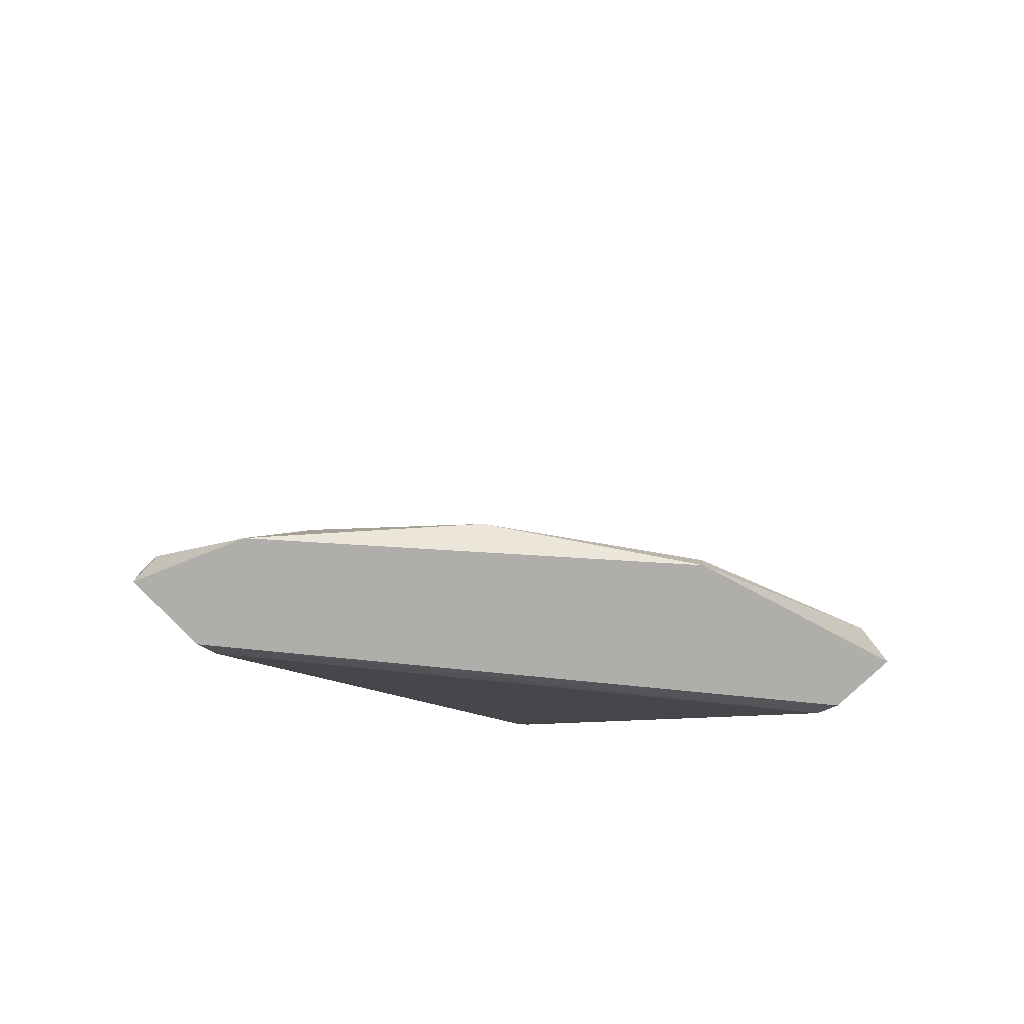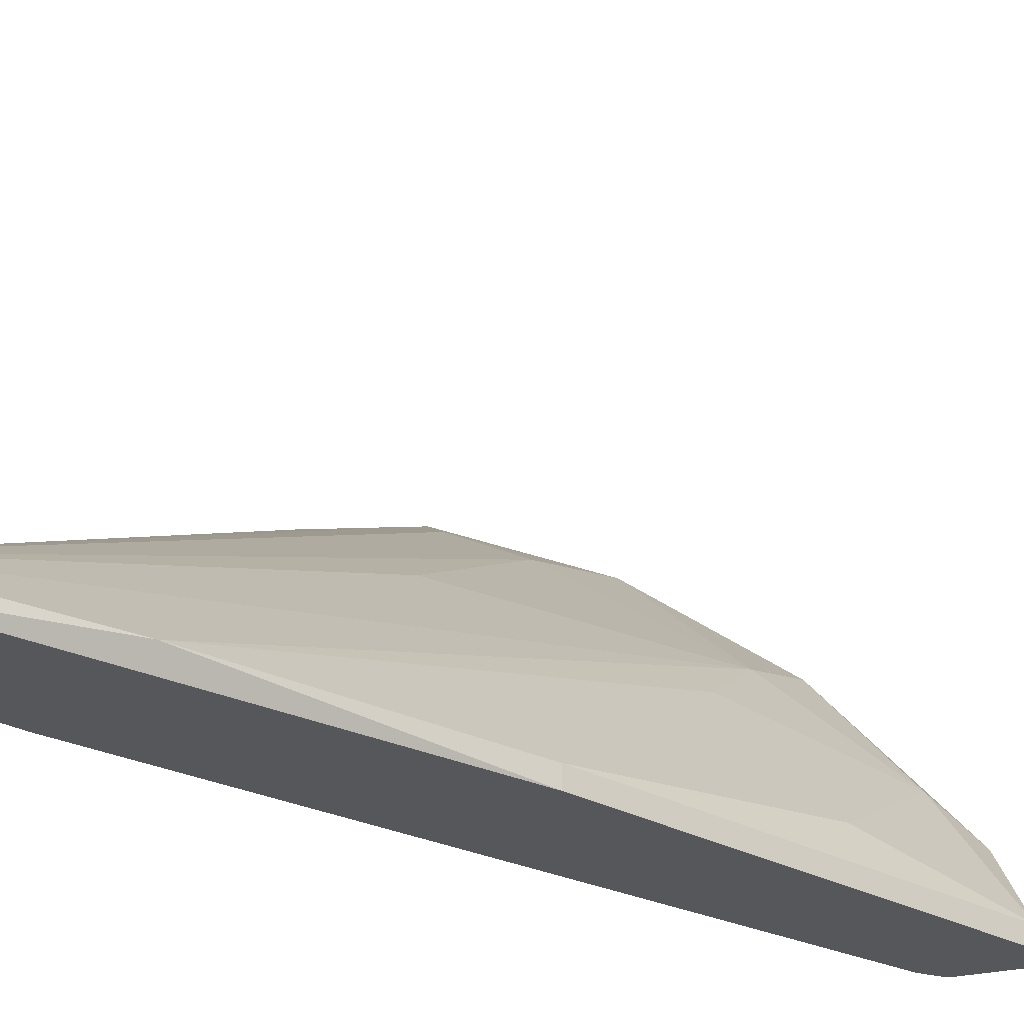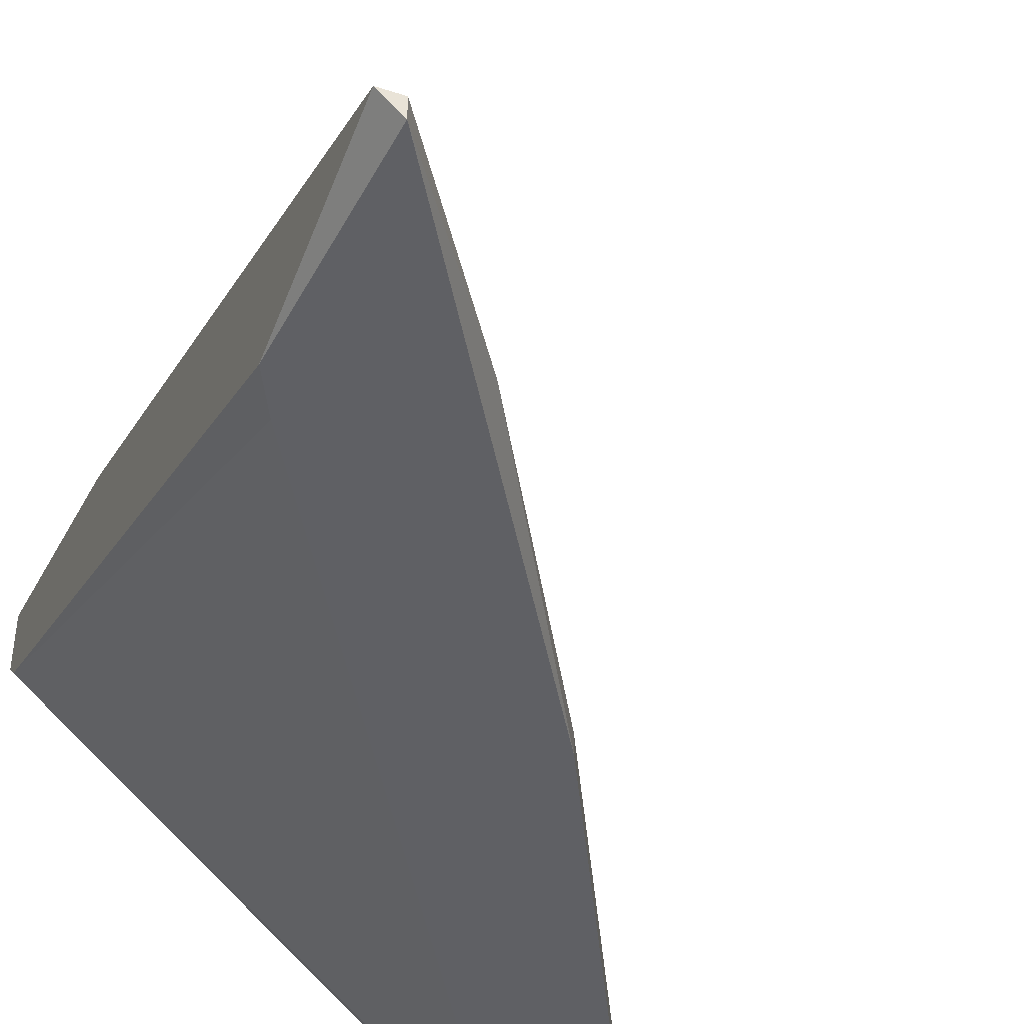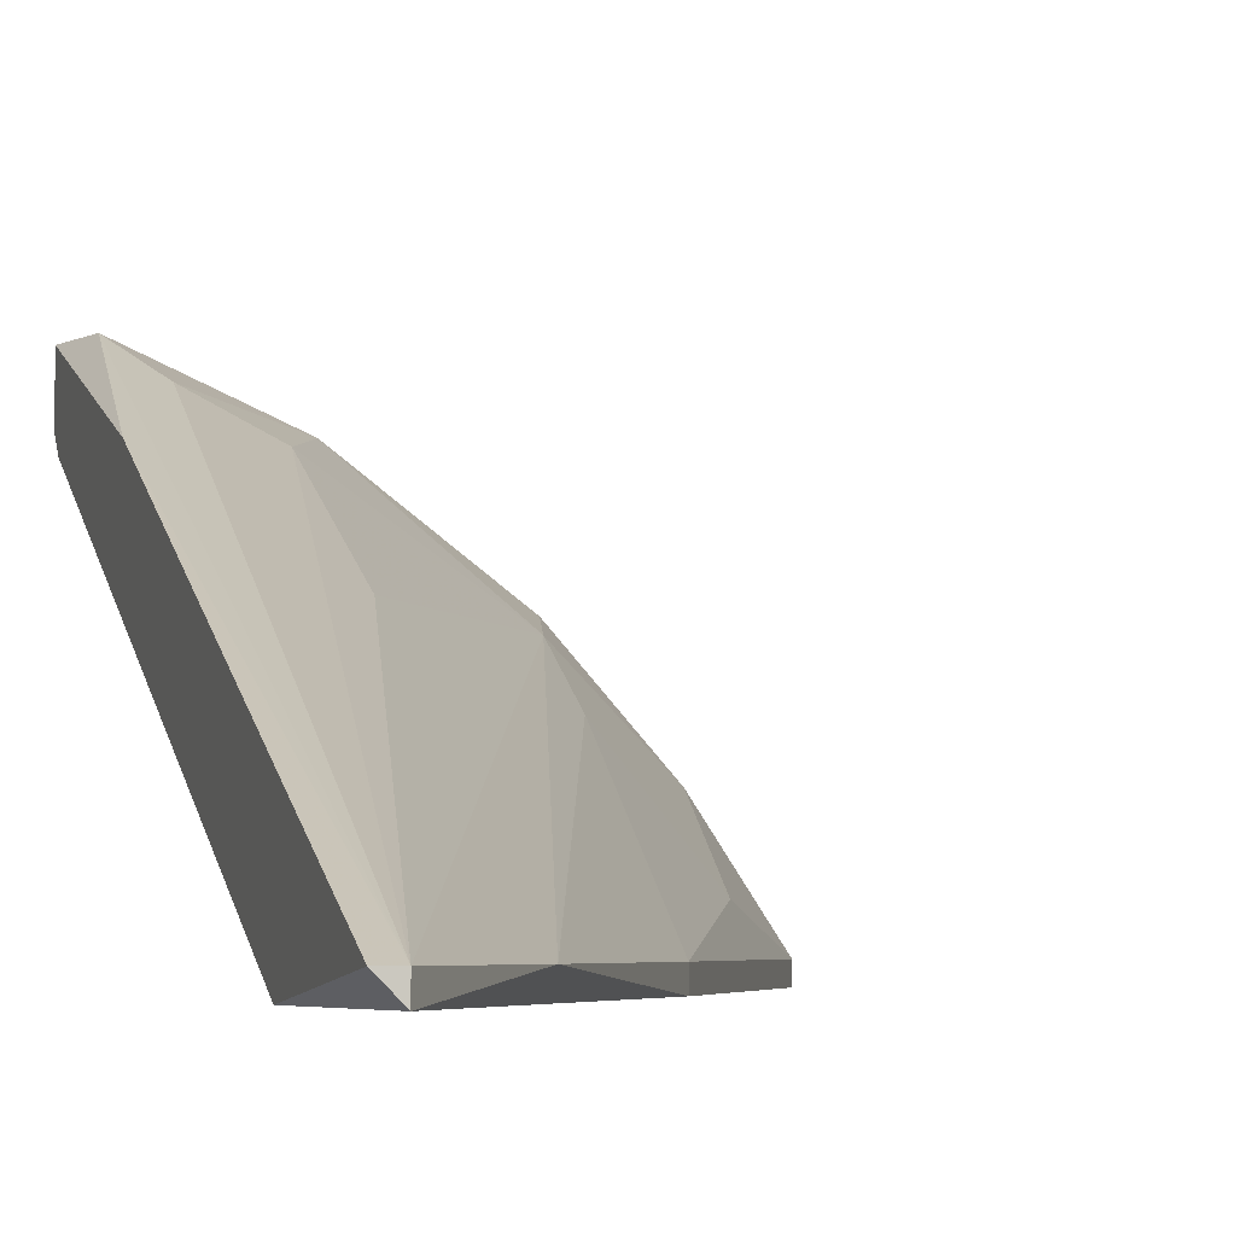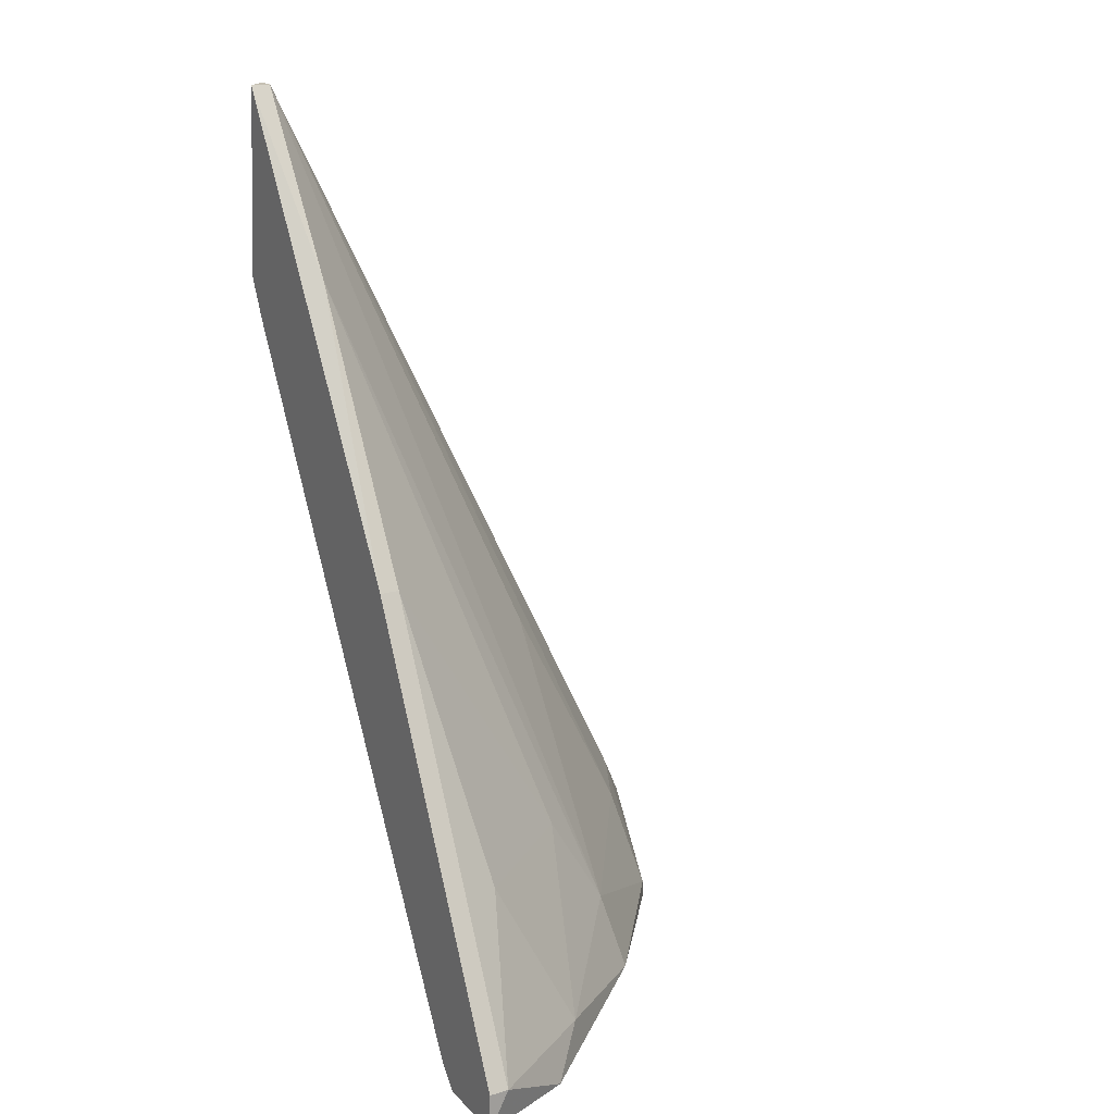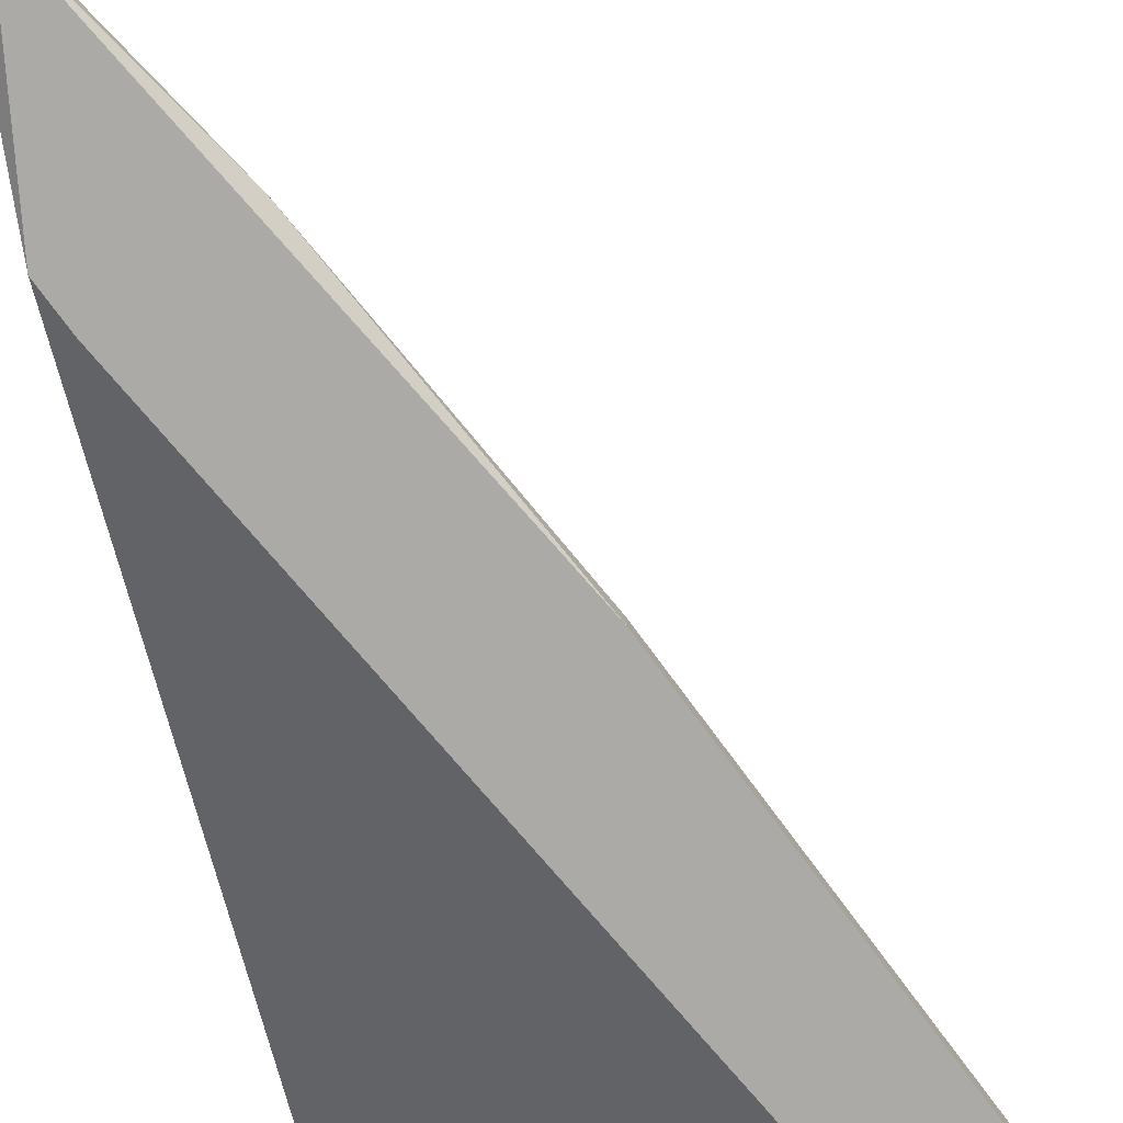
<metadata>
{"format":"obj","ext":"obj","renderer":"f3d","projection":"perspective","resolution":1024,"background":"white","views":[{"elev":-77.9,"azim":133.5,"up":"+Z"},{"elev":-26.5,"azim":21.5,"up":"+Y"},{"elev":-44.6,"azim":-20.9,"up":"+Y"},{"elev":-4.9,"azim":-17.0,"up":"+Y"},{"elev":18.6,"azim":60.6,"up":"+Z"},{"elev":-76.0,"azim":9.8,"up":"+Y"}]}
</metadata>
<code>
v 0.03328 0.03417 -0.03522
v 0.03328 0.03732 -0.04047
v 0.02593 0.04467 -0.04573
v 0.02593 0.04467 -0.04467
v 0.03958 0.03207 -0.04363
v 0.03958 0.02471 -0.04573
v 0.03433 0.03837 -0.04467
v 0.04168 0.02997 -0.04573
v 0.01648 0.04362 -0.04467
v 0.01648 0.02576 0.003633
v 0.01648 0.02471 -0.006869
v 0.01648 0.04782 -0.04573
v 0.01648 0.04467 -0.04573
v 0.01648 0.04257 -0.03102
v 0.02383 0.04362 -0.03942
v 0.02383 0.02576 -0.00582
v 0.02383 0.03732 -0.02682
v 0.03223 0.02576 -0.02053
v 0.03223 0.02471 -0.02053
v 0.01963 0.04572 -0.03942
v 0.01753 0.02576 0.003633
v 0.01753 0.02471 0.003633
v 0.01753 0.02471 -0.008971
v 0.01753 0.04782 -0.04257
v 0.04379 0.02576 -0.04363
v 0.04379 0.02471 -0.04573
v 0.04379 0.02471 -0.04363
v 0.03853 0.02471 -0.04467
v 0.03853 0.02787 -0.03522
f 6 8 26
f 27 22 23
f 27 23 6
f 27 25 18
f 22 21 10
f 12 9 10
f 6 12 8
f 7 4 2
f 23 9 28
f 9 6 28
f 6 23 28
f 23 22 11
f 9 23 11
f 22 10 11
f 10 9 11
f 2 4 15
f 25 8 5
f 8 7 5
f 7 2 5
f 21 22 16
f 2 21 16
f 4 7 3
f 24 4 3
f 12 24 3
f 7 8 3
f 8 12 3
f 21 2 17
f 15 21 17
f 2 15 17
f 24 21 20
f 4 24 20
f 21 15 20
f 15 4 20
f 21 24 14
f 24 12 14
f 10 21 14
f 12 10 14
f 22 27 19
f 27 18 19
f 16 22 19
f 18 16 19
f 6 9 13
f 9 12 13
f 12 6 13
f 5 2 1
f 16 18 1
f 2 16 1
f 18 25 29
f 25 5 29
f 1 18 29
f 5 1 29
f 25 27 26
f 27 6 26
f 8 25 26

</code>
